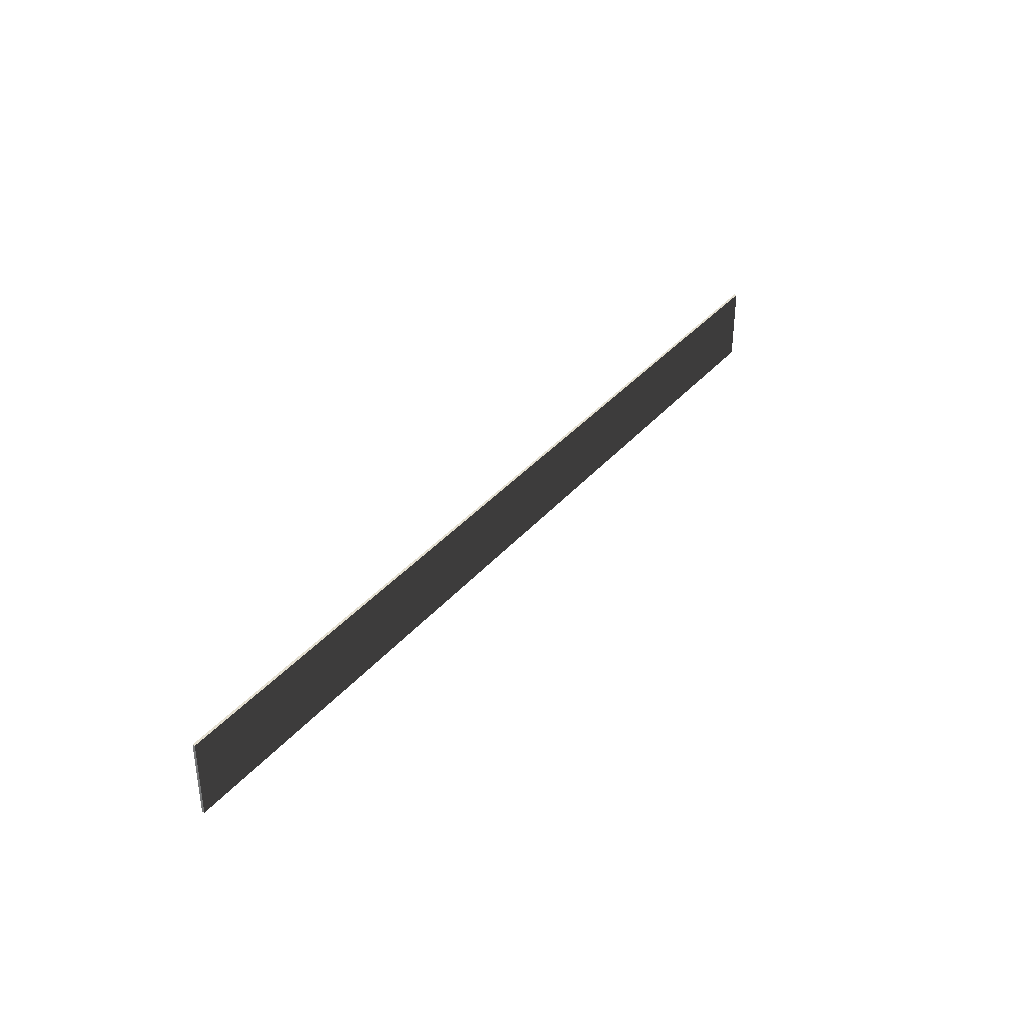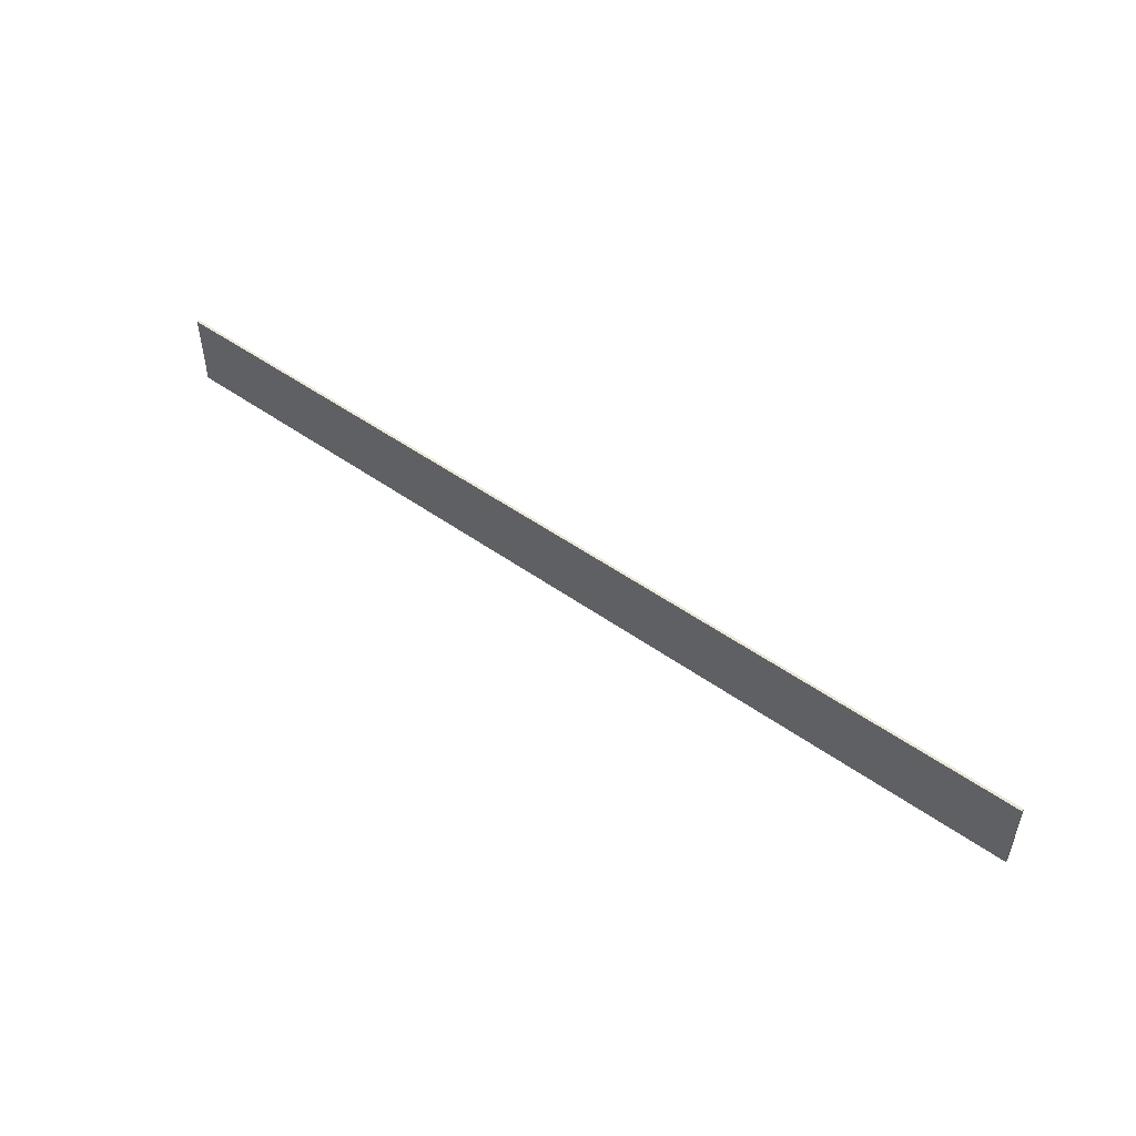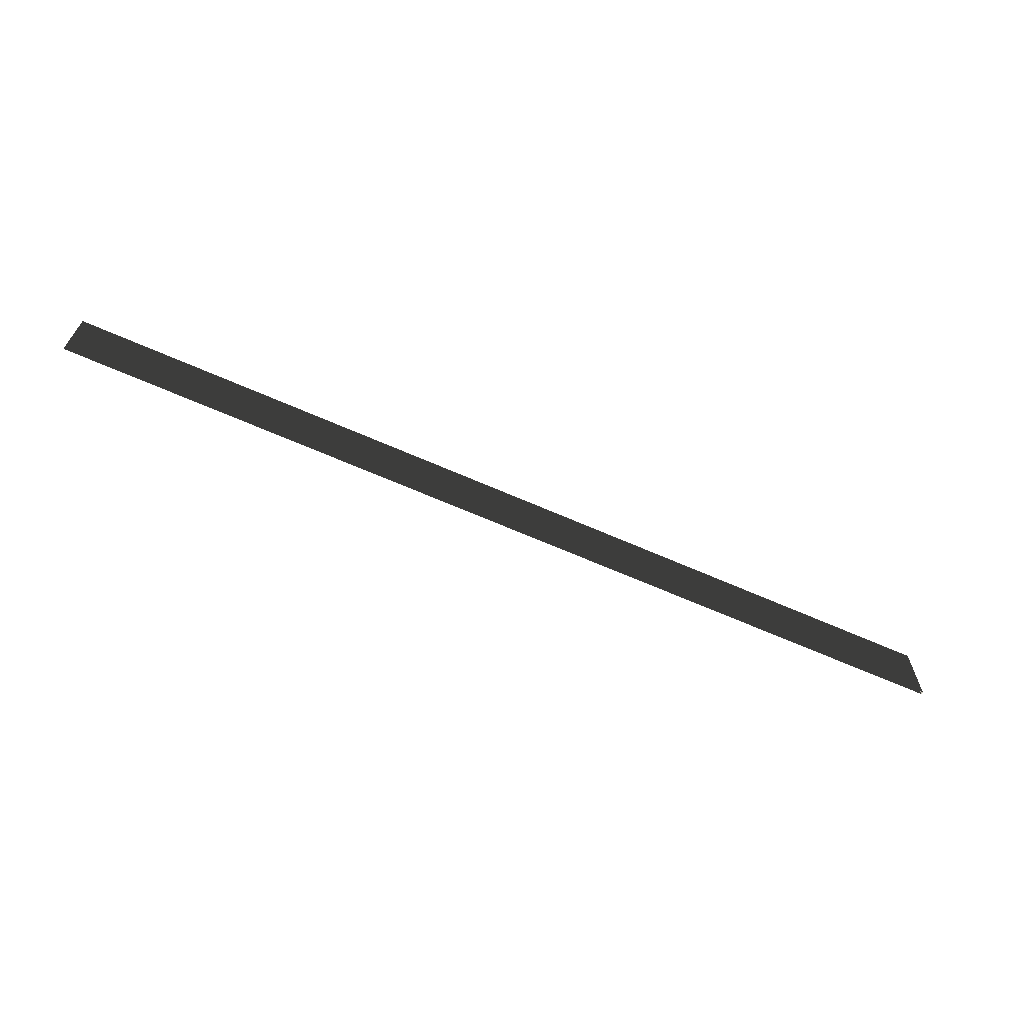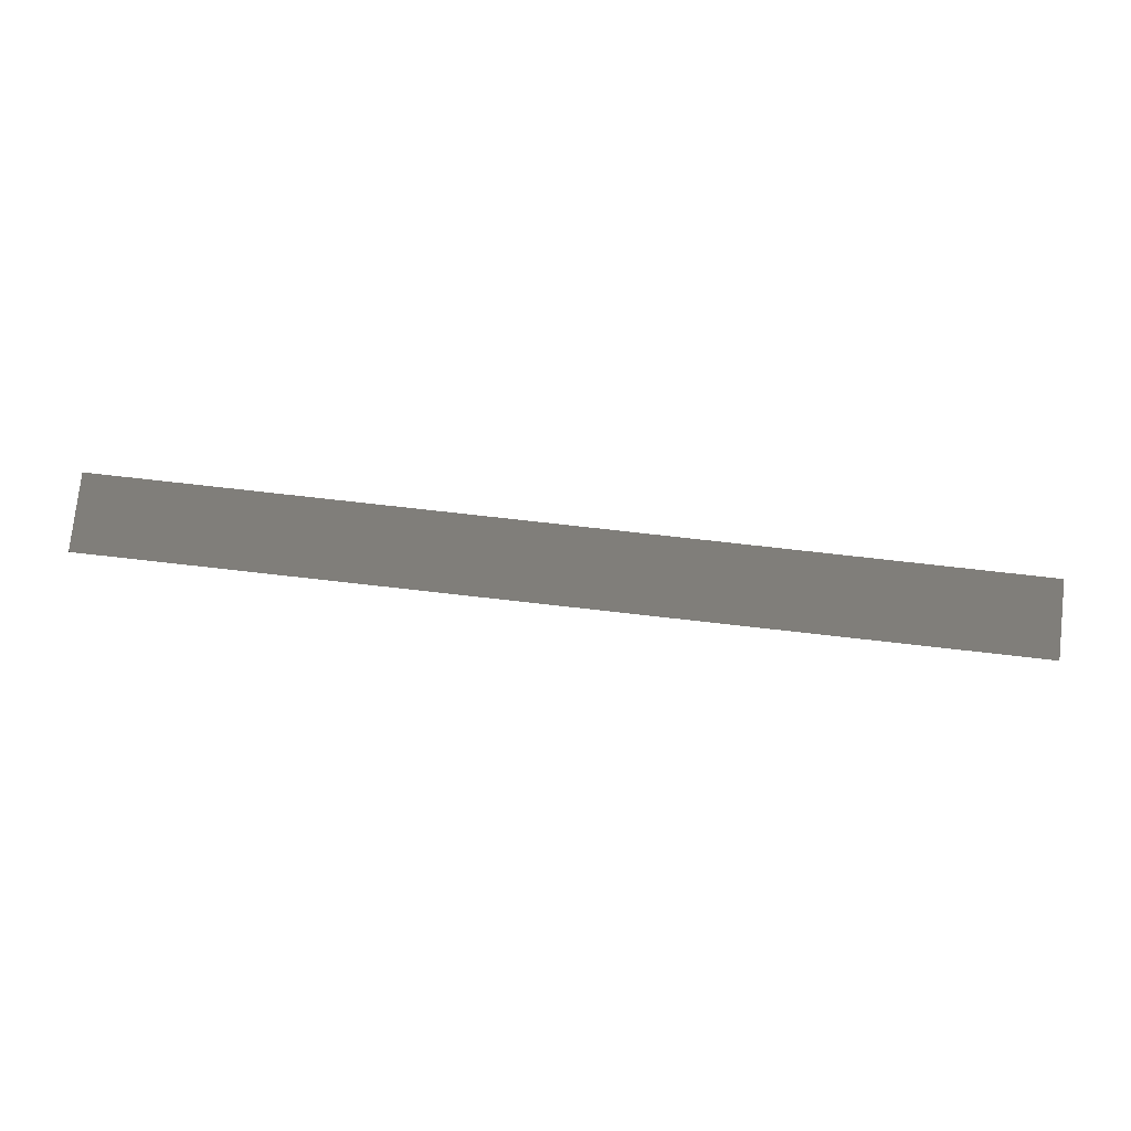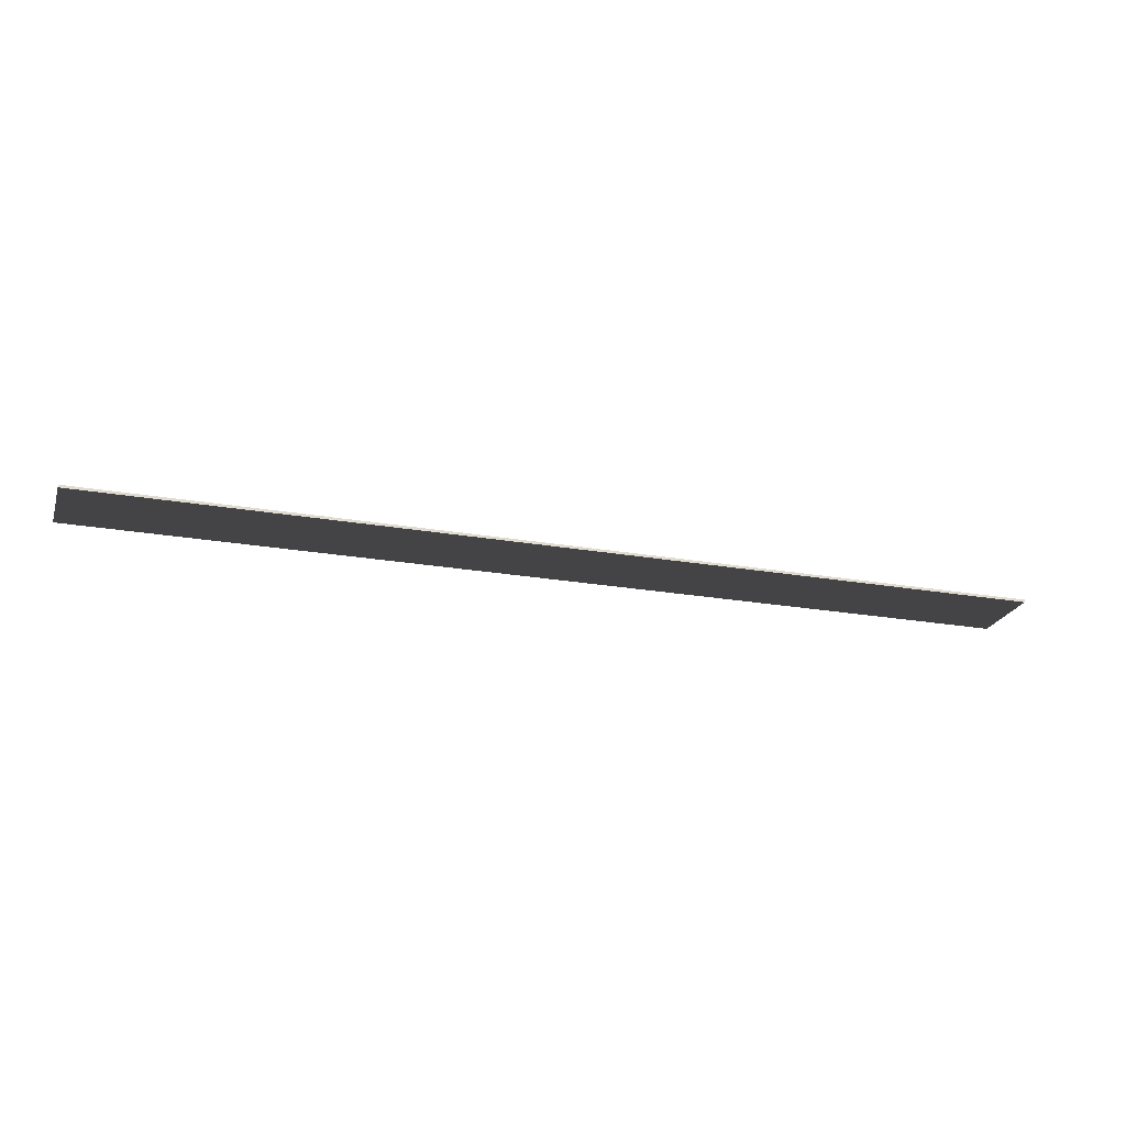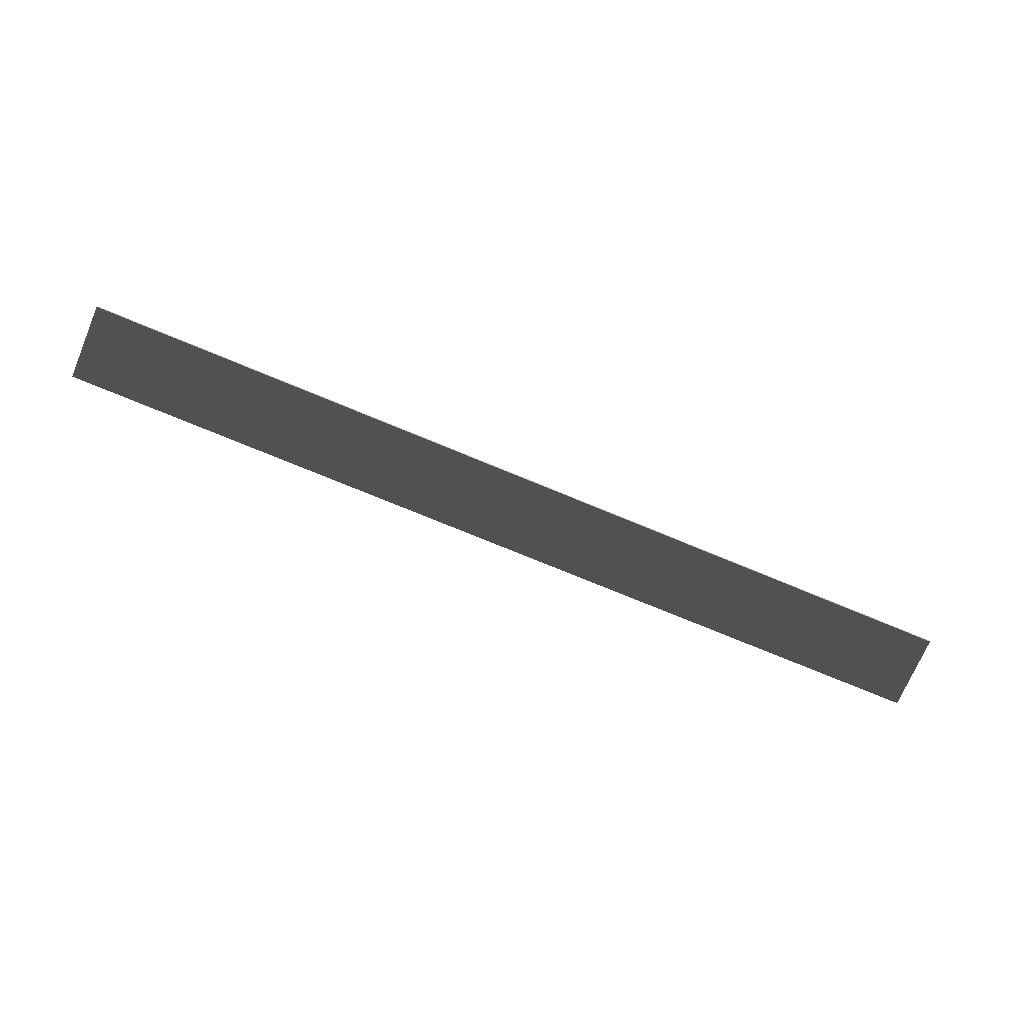
<metadata>
{"format":"obj","ext":"obj","renderer":"f3d","projection":"perspective","resolution":1024,"background":"white","views":[{"elev":35.7,"azim":-55.6,"up":"+Y"},{"elev":50.2,"azim":38.0,"up":"+Y"},{"elev":-65.8,"azim":-23.9,"up":"+Y"},{"elev":77.0,"azim":6.4,"up":"+Z"},{"elev":-22.7,"azim":163.2,"up":"+Z"},{"elev":-71.6,"azim":157.2,"up":"+Z"}]}
</metadata>
<code>
v 12 2 -0.03422
v 12 1.144e-05 -0.03422
v 12 1.144e-05 0.03421
v 12 2 0.03421
v -12 1.144e-05 0.03422
v -12 2 0.03422
v 12 2 0.03421
v 12 1.144e-05 0.03421
v -12 1.144e-05 -0.03421
v 12 1.144e-05 -0.03422
v 12 2 -0.03422
v -12 2 -0.03421
v -12 1.144e-05 -0.03421
v -12 2 -0.03421
v -12 2 0.03422
v -12 1.144e-05 0.03422
v -12 2 -0.03421
v 12 2 -0.03422
v 12 2 0.03421
v -12 2 0.03422
g TS_LA_Fence_Metal5_205096_86
f 1 3 2
f 1 4 3
f 5 7 6
f 5 8 7
f 9 11 10
f 9 12 11
f 13 15 14
f 13 16 15
f 17 19 18
f 17 20 19

</code>
